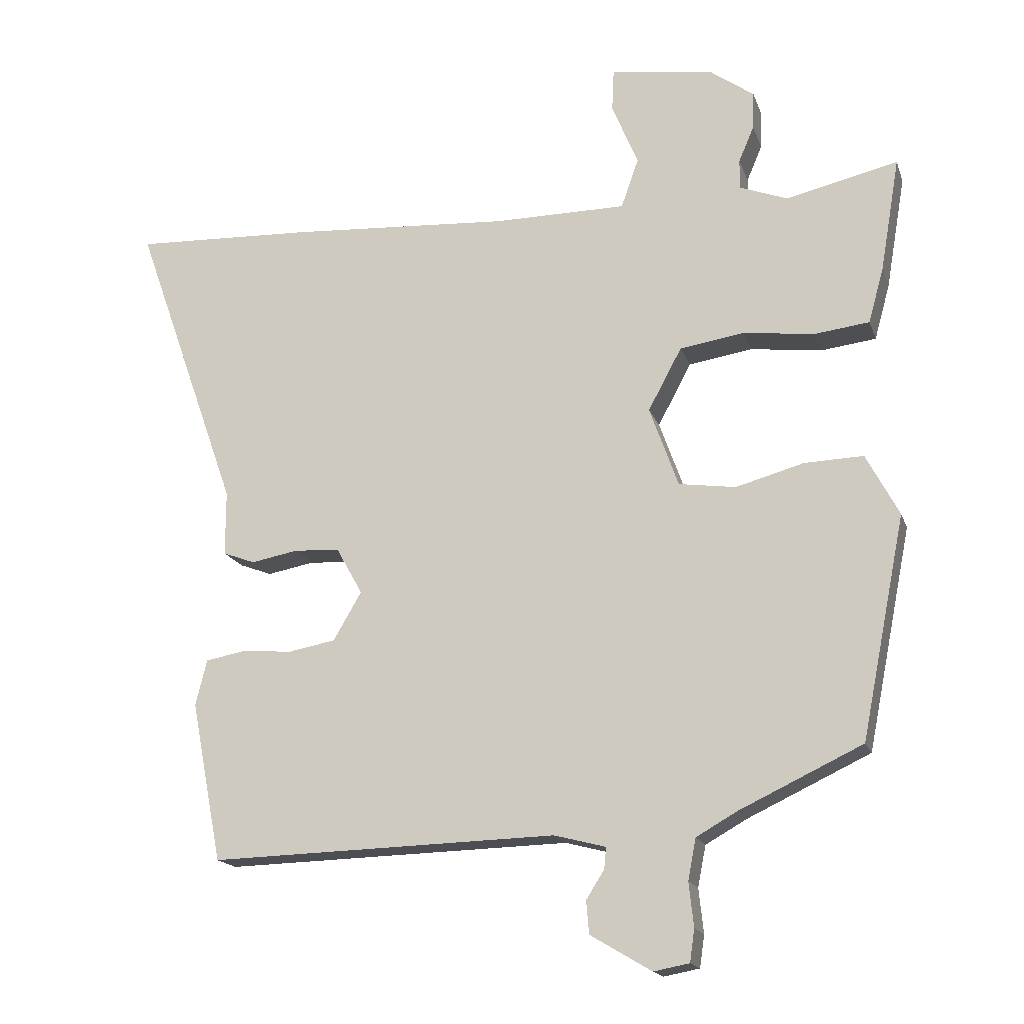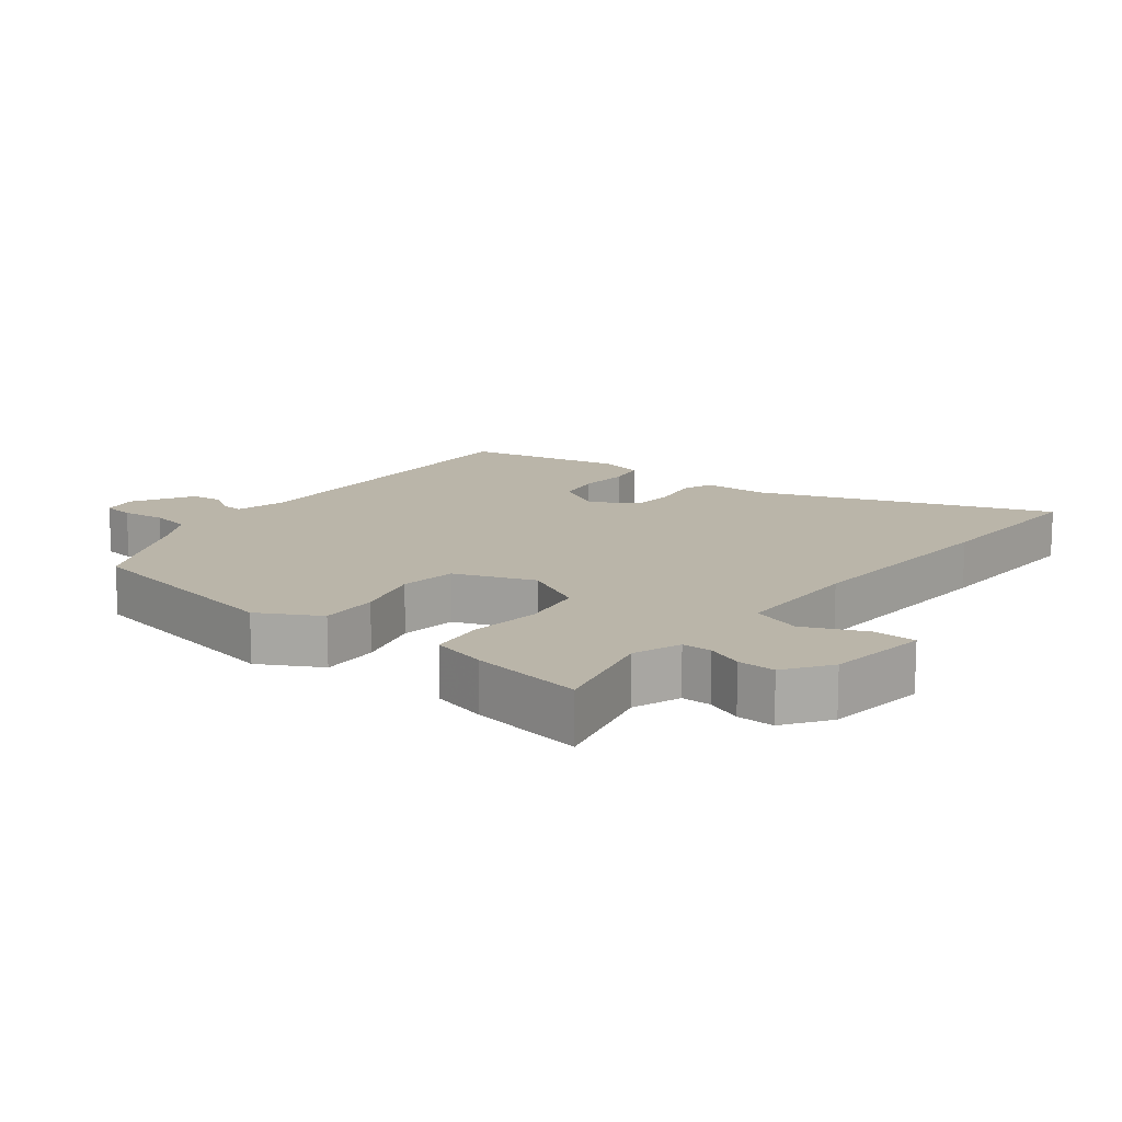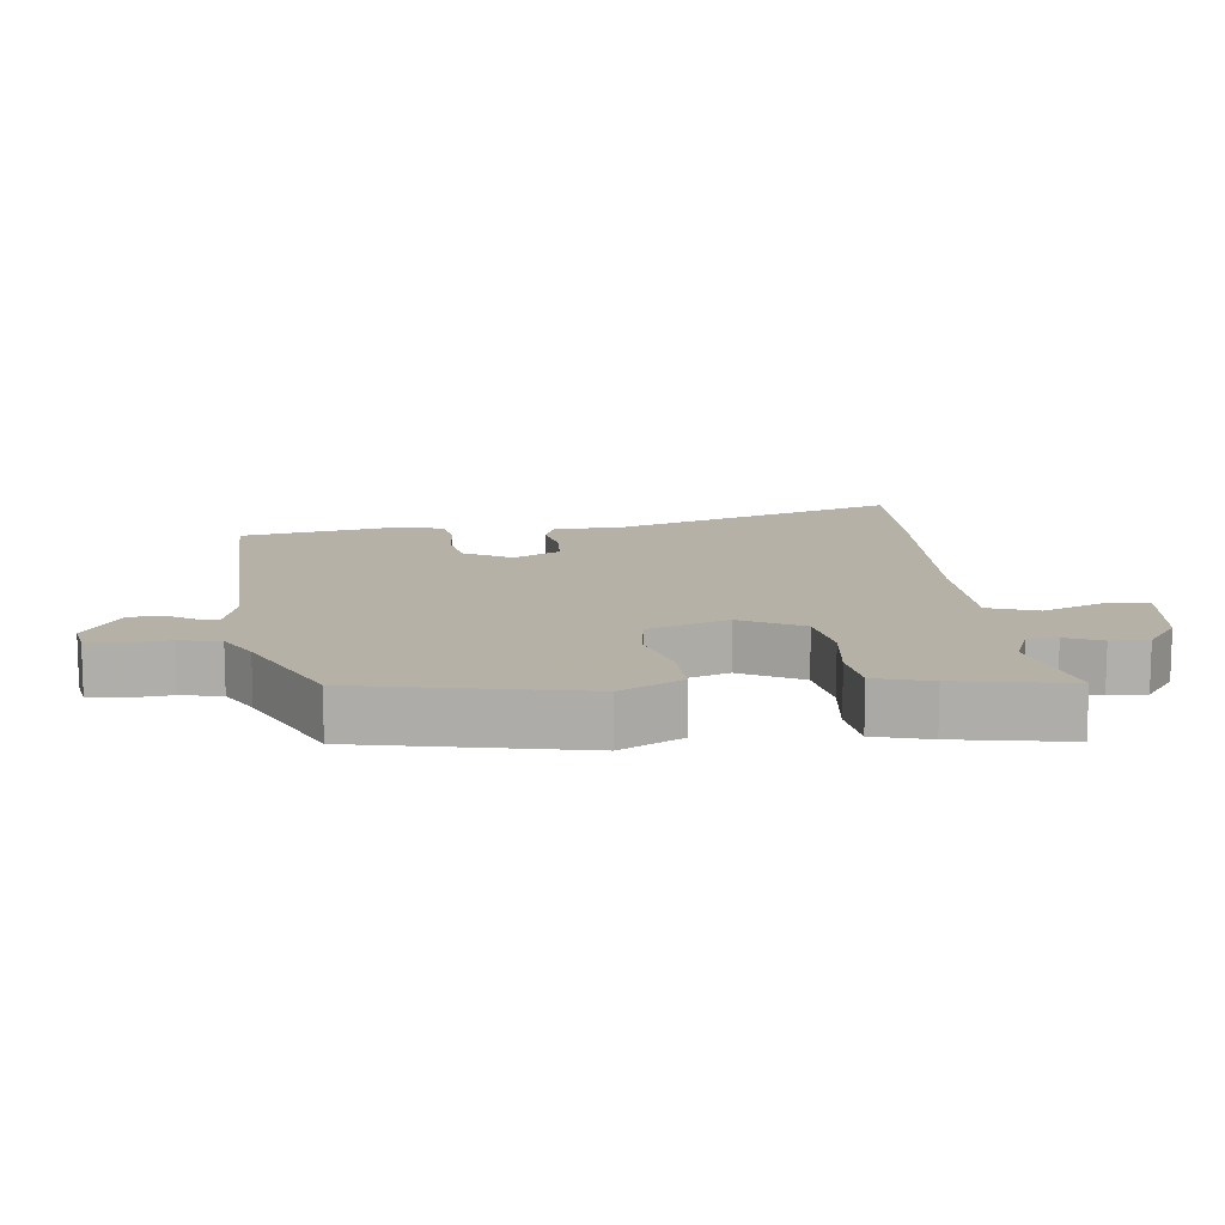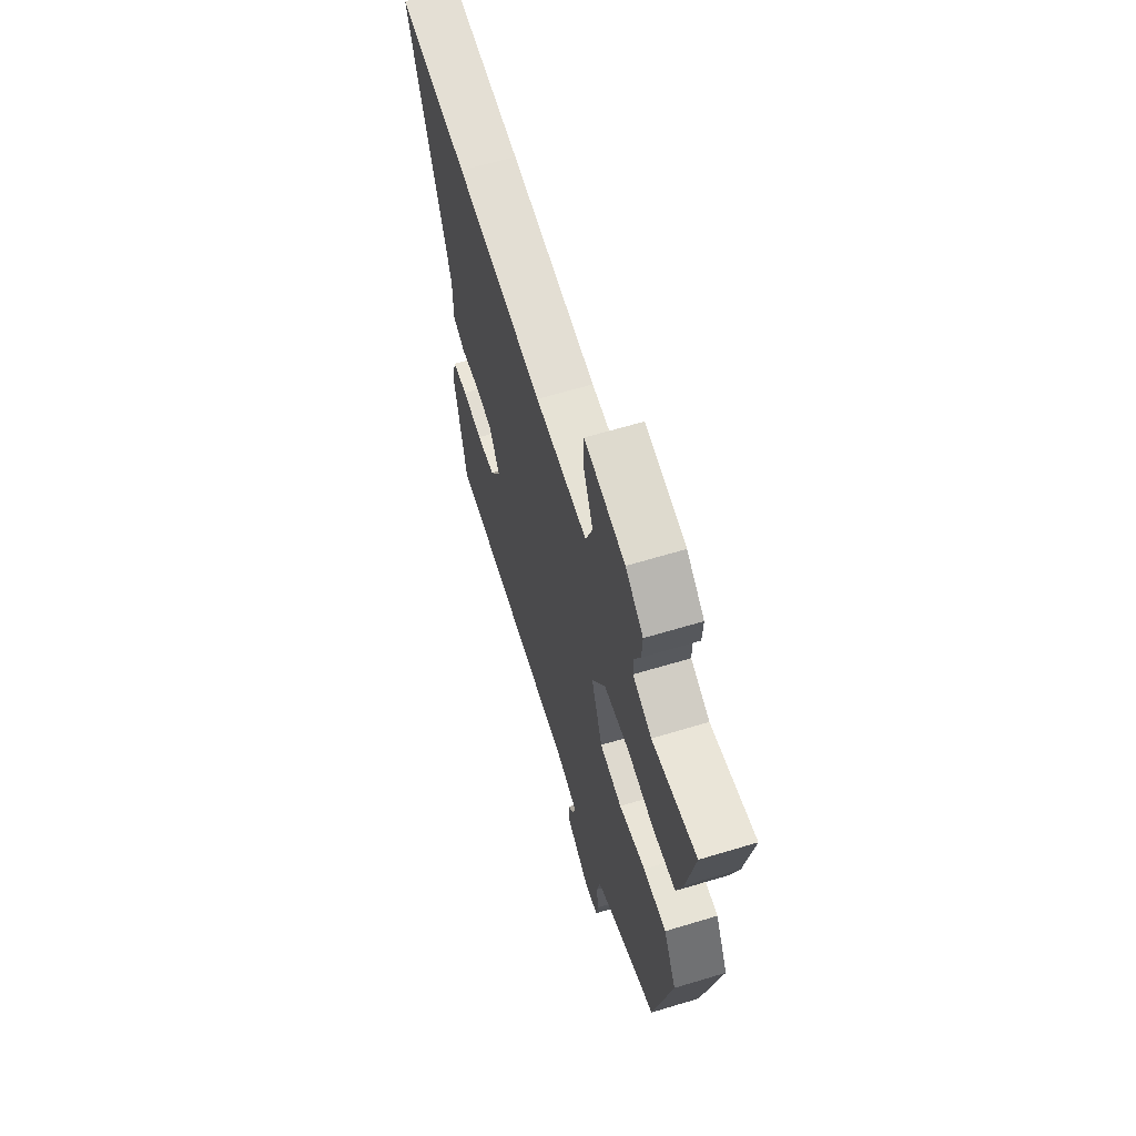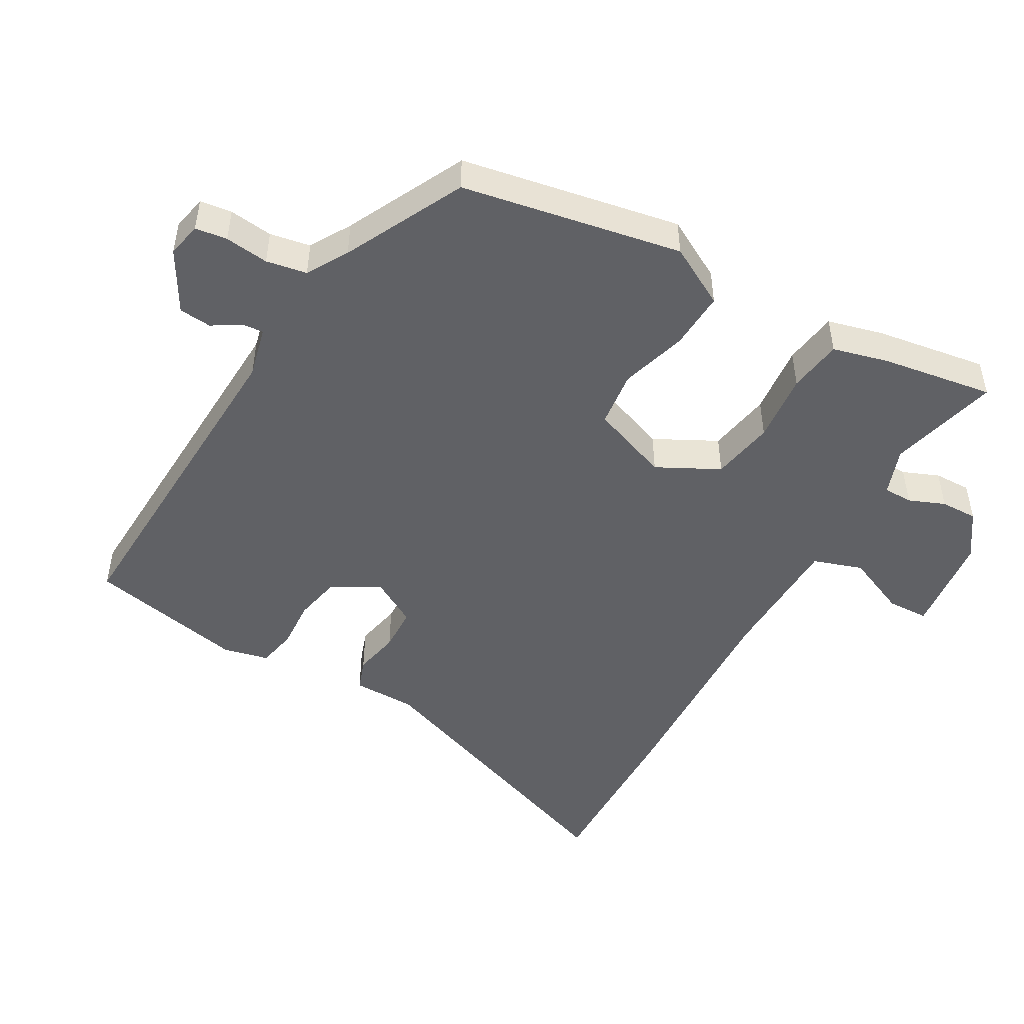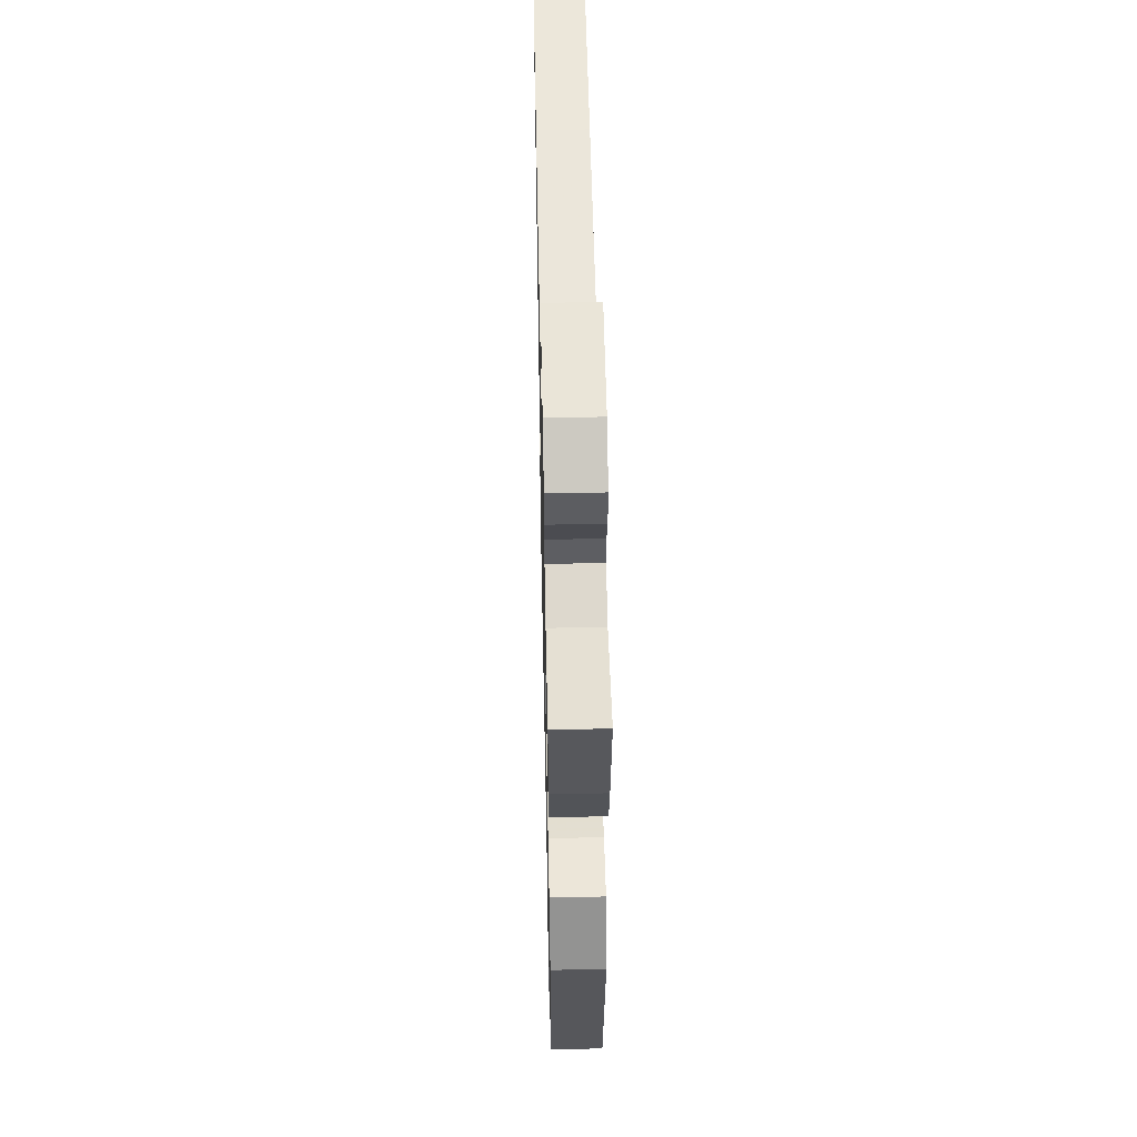
<metadata>
{"format":"obj","ext":"obj","renderer":"f3d","projection":"perspective","resolution":1024,"background":"white","views":[{"elev":-17.1,"azim":-164.2,"up":"+Z"},{"elev":13.7,"azim":-52.5,"up":"+Y"},{"elev":12.1,"azim":-96.2,"up":"+Y"},{"elev":64.2,"azim":-106.9,"up":"+Z"},{"elev":-48.3,"azim":-120.5,"up":"+Y"},{"elev":51.5,"azim":-91.2,"up":"+Z"}]}
</metadata>
<code>
v 0.489 0.07 -0.508
v -0.029 0.07 -0.494
v -0.106 0.07 -0.514
v -0.103 0.07 -0.546
v -0.076 0.07 -0.588
v -0.08 0.07 -0.637
v -0.171 0.07 -0.691
v -0.224 0.07 -0.681
v -0.231 0.07 -0.633
v -0.224 0.07 -0.567
v -0.236 0.07 -0.506
v -0.298 0.07 -0.471
v -0.48 0.07 -0.385
v -0.546 0.07 -0.055
v -0.497 0.07 0.037
v -0.409 0.07 0.034
v -0.308 0.07 0.006
v -0.223 0.07 0.018
v -0.18 0.07 0.138
v -0.23 0.07 0.231
v -0.326 0.07 0.246
v -0.432 0.07 0.233
v -0.514 0.07 0.243
v -0.537 0.07 0.326
v -0.566 0.07 0.495
v -0.399 0.07 0.456
v -0.328 0.07 0.483
v -0.328 0.07 0.527
v -0.351 0.07 0.581
v -0.353 0.07 0.637
v -0.286 0.07 0.685
v -0.133 0.07 0.706
v -0.13 0.07 0.643
v -0.169 0.07 0.549
v -0.143 0.07 0.475
v 0.055 0.07 0.474
v 0.386 0.07 0.495
v 0.652 0.07 0.506
v 0.496 0.07 0.065
v 0.496 0.07 -0.032
v 0.448 0.07 -0.05
v 0.378 0.07 -0.037
v 0.31 0.07 -0.041
v 0.271 0.07 -0.111
v 0.313 0.07 -0.183
v 0.383 0.07 -0.196
v 0.459 0.07 -0.19
v 0.518 0.07 -0.201
v 0.535 0.07 -0.269
v 0.489 0 -0.508
v -0.029 0 -0.494
v -0.106 0 -0.514
v -0.103 0 -0.546
v -0.076 0 -0.588
v -0.08 0 -0.637
v -0.171 0 -0.691
v -0.224 0 -0.681
v -0.231 0 -0.633
v -0.224 0 -0.567
v -0.236 0 -0.506
v -0.298 0 -0.471
v -0.48 0 -0.385
v -0.546 0 -0.055
v -0.497 0 0.037
v -0.409 0 0.034
v -0.308 0 0.006
v -0.223 0 0.018
v -0.18 0 0.138
v -0.23 0 0.231
v -0.326 0 0.246
v -0.432 0 0.233
v -0.514 0 0.243
v -0.537 0 0.326
v -0.566 0 0.495
v -0.399 0 0.456
v -0.328 0 0.483
v -0.328 0 0.527
v -0.351 0 0.581
v -0.353 0 0.637
v -0.286 0 0.685
v -0.133 0 0.706
v -0.13 0 0.643
v -0.169 0 0.549
v -0.143 0 0.475
v 0.055 0 0.474
v 0.386 0 0.495
v 0.652 0 0.506
v 0.496 0 0.065
v 0.496 0 -0.032
v 0.448 0 -0.05
v 0.378 0 -0.037
v 0.31 0 -0.041
v 0.271 0 -0.111
v 0.313 0 -0.183
v 0.383 0 -0.196
v 0.459 0 -0.19
v 0.518 0 -0.201
v 0.535 0 -0.269
f 49 1 2
f 48 49 2
f 47 48 2
f 46 47 2
f 45 46 2 3
f 44 45 3
f 43 44 3
f 39 40 41 42
f 39 42 43
f 38 39 43
f 37 38 43
f 36 37 43
f 35 36 43 3
f 32 33 34
f 31 32 34
f 30 31 34
f 29 30 34
f 28 29 34
f 27 28 34 35
f 26 27 35
f 24 25 26
f 23 24 26
f 22 23 26
f 21 22 26
f 20 21 26 35
f 19 20 35
f 15 16 17
f 14 15 17
f 13 14 17
f 12 13 17
f 11 12 17 18
f 10 11 18 19
f 8 9 10
f 7 8 10
f 6 7 10
f 5 6 10
f 4 5 10
f 3 4 10 19
f 3 19 35
f 51 50 98
f 51 98 97
f 51 97 96
f 51 96 95
f 52 51 95 94
f 52 94 93
f 52 93 92
f 91 90 89 88
f 92 91 88
f 92 88 87
f 92 87 86
f 92 86 85
f 52 92 85 84
f 83 82 81
f 83 81 80
f 83 80 79
f 83 79 78
f 83 78 77
f 84 83 77 76
f 84 76 75
f 75 74 73
f 75 73 72
f 75 72 71
f 75 71 70
f 84 75 70 69
f 84 69 68
f 66 65 64
f 66 64 63
f 66 63 62
f 66 62 61
f 67 66 61 60
f 68 67 60 59
f 59 58 57
f 59 57 56
f 59 56 55
f 59 55 54
f 59 54 53
f 68 59 53 52
f 84 68 52
f 1 50 51 2
f 2 51 52 3
f 3 52 53 4
f 4 53 54 5
f 5 54 55 6
f 6 55 56 7
f 7 56 57 8
f 8 57 58 9
f 9 58 59 10
f 10 59 60 11
f 11 60 61 12
f 12 61 62 13
f 13 62 63 14
f 14 63 64 15
f 15 64 65 16
f 16 65 66 17
f 17 66 67 18
f 18 67 68 19
f 19 68 69 20
f 20 69 70 21
f 21 70 71 22
f 22 71 72 23
f 23 72 73 24
f 24 73 74 25
f 25 74 75 26
f 26 75 76 27
f 27 76 77 28
f 28 77 78 29
f 29 78 79 30
f 30 79 80 31
f 31 80 81 32
f 32 81 82 33
f 33 82 83 34
f 34 83 84 35
f 35 84 85 36
f 36 85 86 37
f 37 86 87 38
f 38 87 88 39
f 39 88 89 40
f 40 89 90 41
f 41 90 91 42
f 42 91 92 43
f 43 92 93 44
f 44 93 94 45
f 45 94 95 46
f 46 95 96 47
f 47 96 97 48
f 48 97 98 49
f 49 98 50 1

</code>
